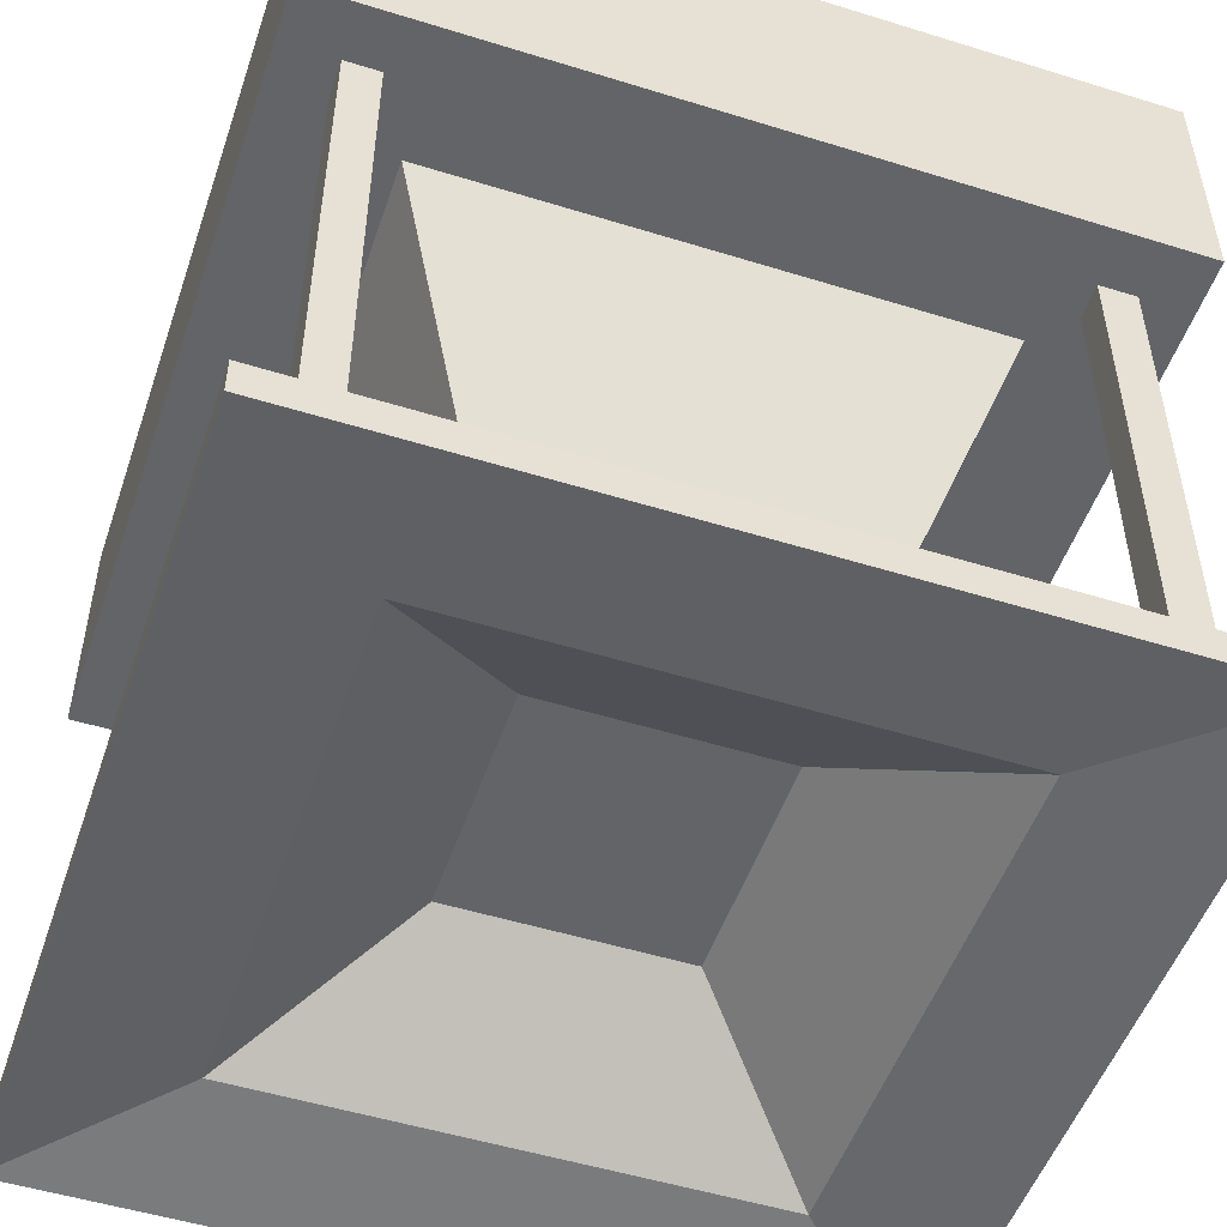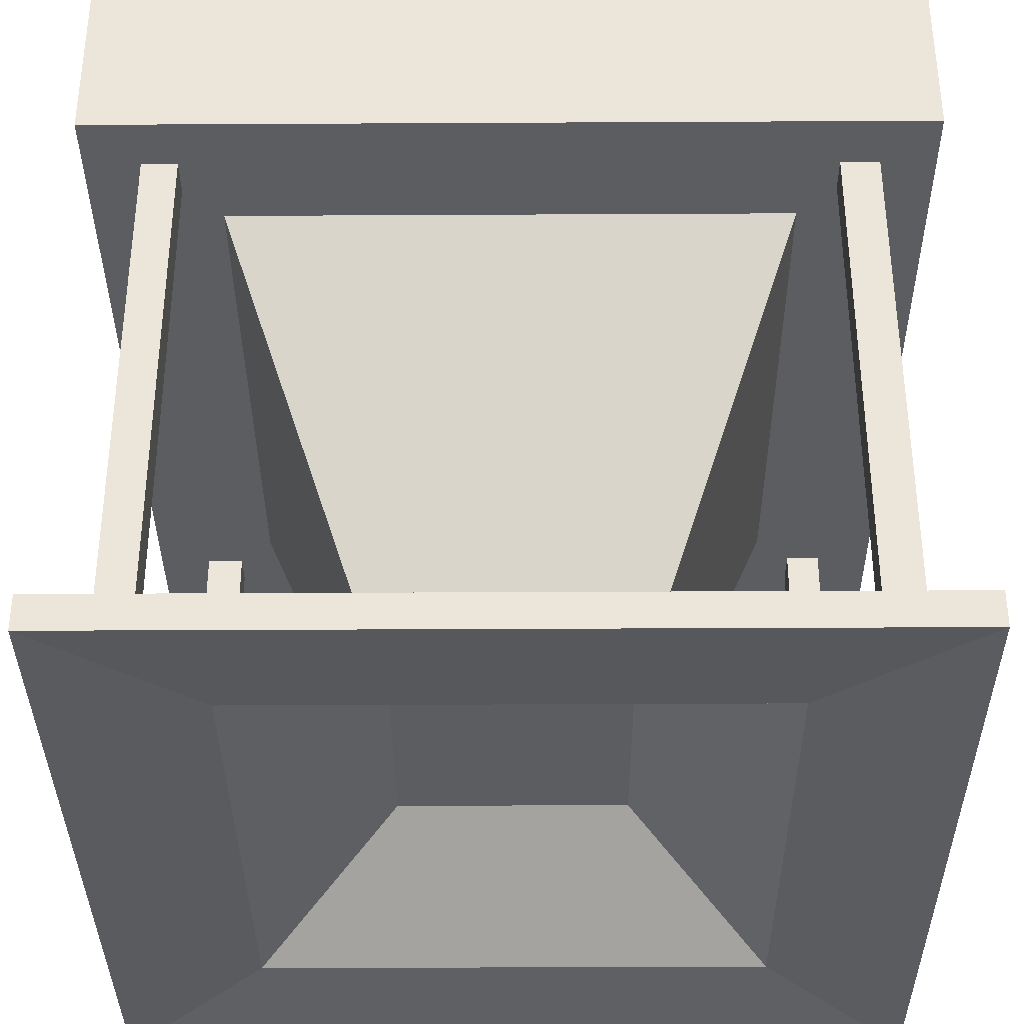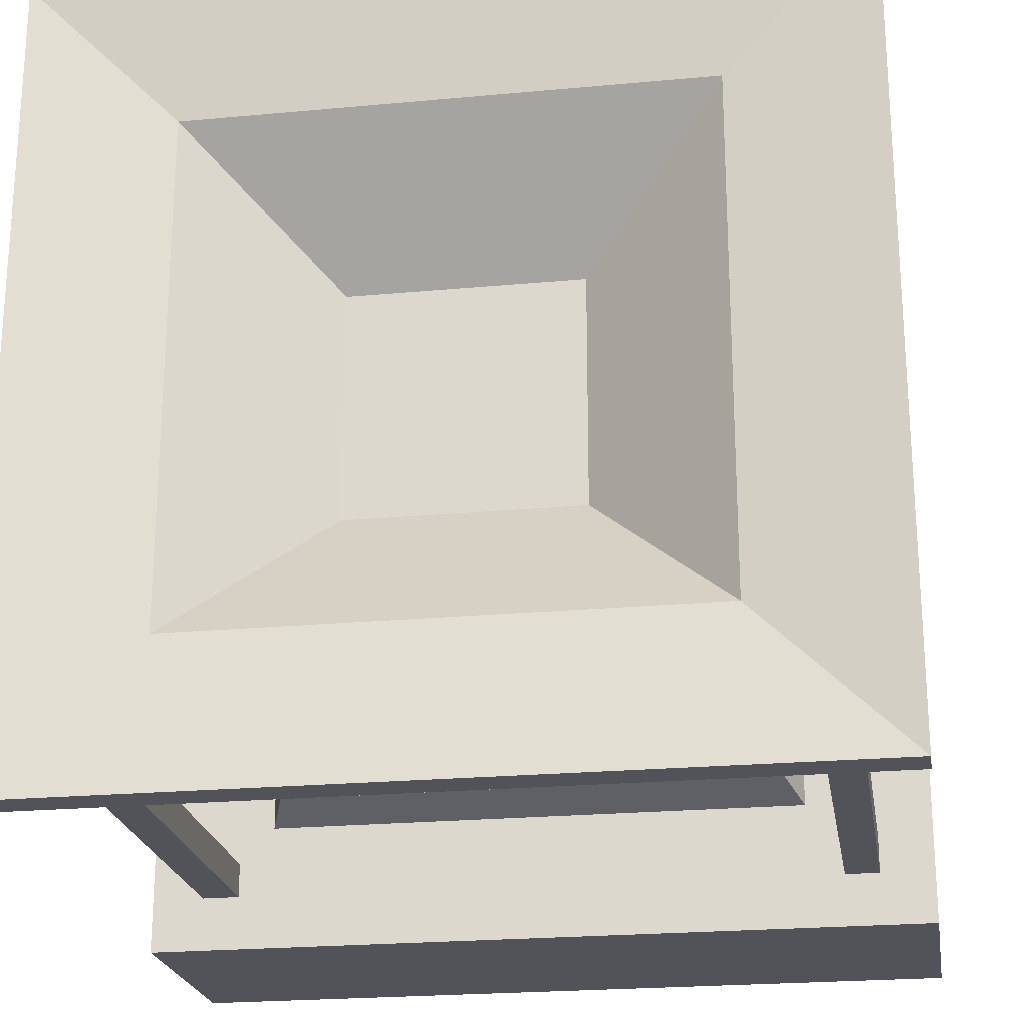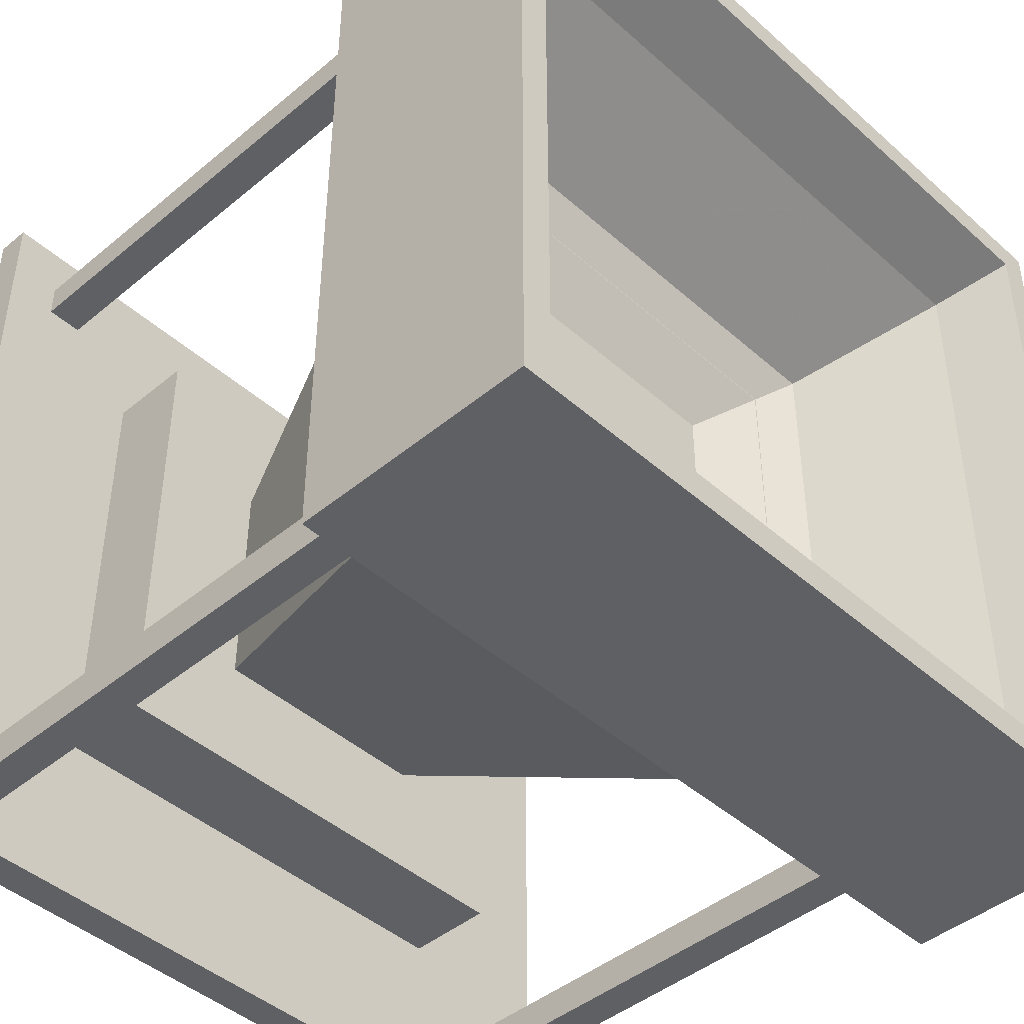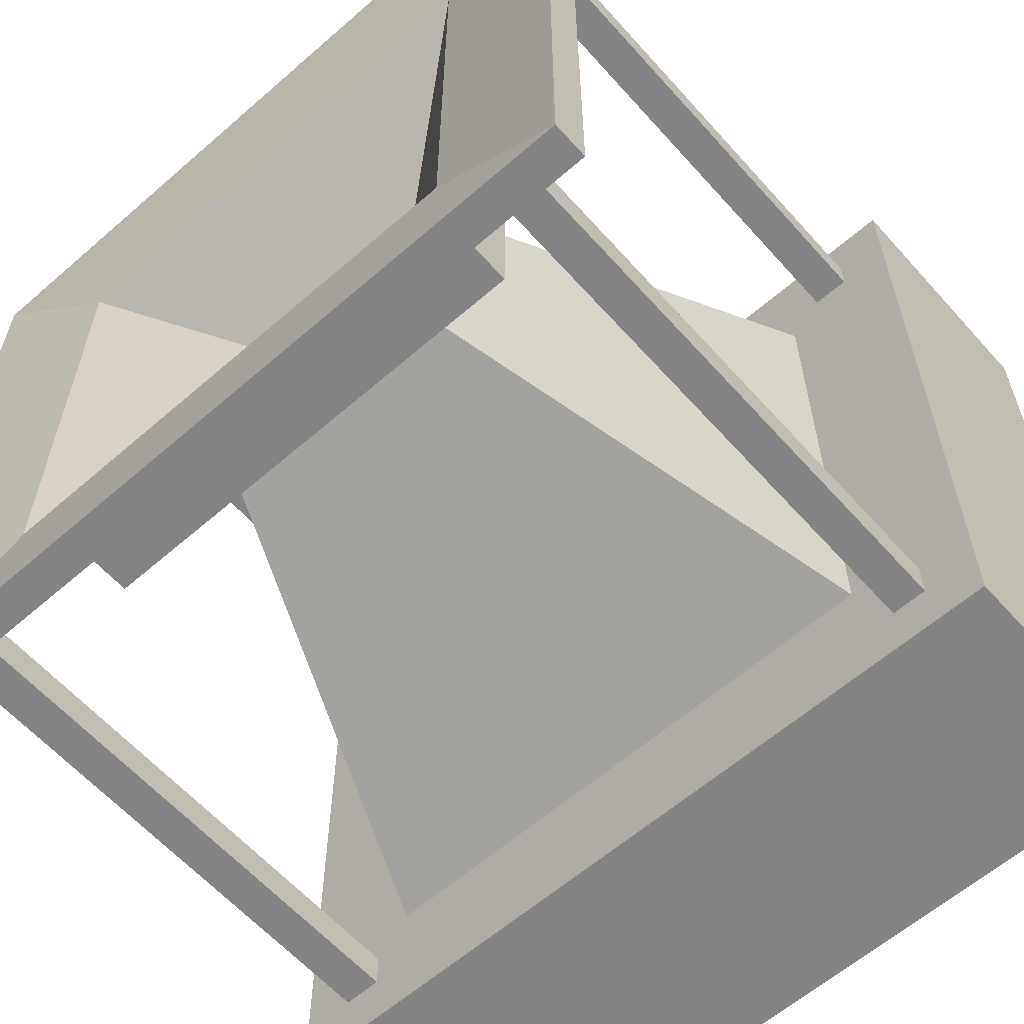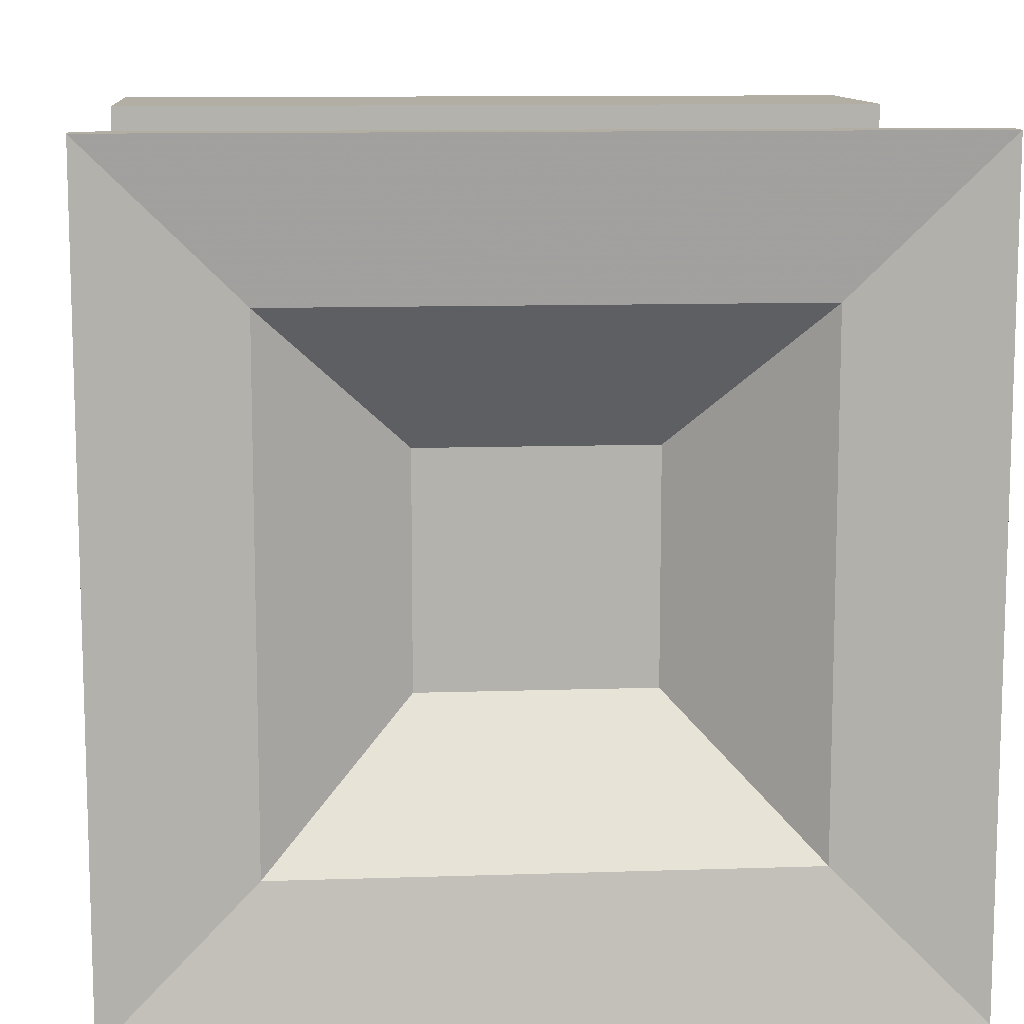
<metadata>
{"format":"obj","ext":"obj","renderer":"f3d","projection":"perspective","resolution":1024,"background":"white","views":[{"elev":-51.1,"azim":161.3,"up":"+Y"},{"elev":-35.5,"azim":90.4,"up":"+Y"},{"elev":-22.6,"azim":9.1,"up":"+Z"},{"elev":-44.4,"azim":134.1,"up":"+Z"},{"elev":-61.0,"azim":41.6,"up":"+Z"},{"elev":11.0,"azim":-4.7,"up":"+Z"}]}
</metadata>
<code>
o Cube_Cube004
v -0.8677 0.08217 -0.7765
v -0.8677 0.08217 -0.8632
v -0.7741 0.08217 -0.8632
v -0.7741 0.08217 -0.7765
v -0.8677 1.489 -0.7765
v -0.8677 1.489 -0.8632
v -0.7741 1.489 -0.8632
v -0.7741 1.489 -0.7765
v 0.8677 0.08217 0.7765
v 0.8677 0.08217 0.8632
v 0.7741 0.08217 0.8632
v 0.7741 0.08217 0.7765
v 0.8677 1.489 0.7765
v 0.8677 1.489 0.8632
v 0.7741 1.489 0.8632
v 0.7741 1.489 0.7765
v -0.7765 0.08217 0.8677
v -0.8632 0.08217 0.8677
v -0.8632 0.08217 0.7741
v -0.7765 0.08217 0.7741
v -0.7765 1.489 0.8677
v -0.8632 1.489 0.8677
v -0.8632 1.489 0.7741
v -0.7765 1.489 0.7741
v 0.7765 0.08217 -0.8677
v 0.8632 0.08217 -0.8677
v 0.8632 0.08217 -0.7741
v 0.7765 0.08217 -0.7741
v 0.7765 1.489 -0.8677
v 0.8632 1.489 -0.8677
v 0.8632 1.489 -0.7741
v 0.7765 1.489 -0.7741
v -1 0 1
v -1 0 -1
v 1 0 -1
v 1 0 1
v -1 0.08832 1
v -1 0.08832 -1
v 1 0.08832 -1
v 1 0.08832 1
v -1 1.386 1
v -1 1.386 -1
v 1 1.386 -1
v 1 1.386 1
v -1 2 1
v -1 2 -1
v 1 2 -1
v 1 2 1
v -0.6856 1.386 0.6856
v -0.6856 1.386 -0.6856
v 0.6856 1.386 -0.6856
v 0.6856 1.386 0.6856
v -0.2937 0.3116 0.2937
v -0.2937 0.3116 -0.2937
v 0.2937 0.3116 -0.2937
v 0.2937 0.3116 0.2937
v -0.5252 0.0595 0.5252
v -0.5252 0.0595 -0.5252
v 0.5252 0.0595 -0.5252
v 0.5252 0.0595 0.5252
v -0.5252 0.08097 -0.5251
v -0.5252 0.08097 -0.5151
v -0.5866 0.08832 0.5866
v -0.5866 0.08832 -0.5866
v 0.5866 0.08832 -0.5866
v 0.5866 0.08832 0.5866
v -0.5866 0.3155 0.5866
v -0.5866 0.3155 -0.5866
v 0.5866 0.3155 -0.5866
v 0.5866 0.3155 0.5866
v -0.6566 1.435 0.6566
v -0.6566 1.435 -0.6566
v 0.6566 1.435 -0.6566
v 0.6566 1.435 0.6566
v -0.9245 2 0.9245
v -0.9245 2 -0.9245
v 0.9245 2 -0.9245
v 0.9245 2 0.9245
v -0.3658 1.307 0.3658
v -0.3658 1.307 -0.3658
v 0.3658 1.307 -0.3658
v 0.3658 1.307 0.3658
v -0.8551 1.802 0.8551
v -0.8551 1.802 -0.8551
v 0.8551 1.802 -0.8551
v 0.8551 1.802 0.8551
v -0.5839 0.08832 0.5839
v -0.5839 0.08832 -0.5839
v -0.2782 0.3193 -0.2782
v -0.2782 0.3193 0.2782
v 0.5839 0.08832 -0.5839
v 0.2782 0.3193 -0.2782
v 0.5839 0.08832 0.5839
v 0.2782 0.3193 0.2782
v -0.632 0.04811 -0.632
v -0.632 0.04811 0.632
v 0.632 0.04811 -0.632
v 0.632 0.04811 0.632
v -0.5432 1.386 -0.5432
v -0.5432 1.386 0.5432
v 0.5432 1.386 -0.5432
v 0.5432 1.386 0.5432
v -0.6856 1.386 -0.6856
v 0.6856 1.386 -0.6856
v -0.2937 0.3116 -0.2937
v 0.2937 0.3116 -0.2937
v 0.6856 1.386 -0.6856
v 0.6856 1.386 0.6856
v 0.2937 0.3116 -0.2937
v 0.2937 0.3116 0.2937
v -0.6856 1.386 0.6856
v -0.6856 1.386 -0.6856
v -0.2937 0.3116 0.2937
v -0.2937 0.3116 -0.2937
v -0.6856 1.386 0.6856
v 0.6856 1.386 0.6856
v -0.2937 0.3116 0.2937
v 0.2937 0.3116 0.2937
v -0.3658 1.307 0.3658
v -0.3658 1.307 -0.3658
v 0.3658 1.307 -0.3658
v 0.3658 1.307 0.3658
v -0.6566 1.435 0.6566
v -0.6566 1.435 -0.6566
v 0.6566 1.435 -0.6566
v 0.6566 1.435 0.6566
v -0.3658 1.307 0.3658
v -0.3658 1.307 -0.3658
v 0.3658 1.307 -0.3658
v 0.3658 1.307 0.3658
f 5 6 2 1
f 6 7 3 2
f 7 8 4 3
f 8 5 1 4
f 1 2 3 4
f 8 7 6 5
f 13 14 10 9
f 14 15 11 10
f 15 16 12 11
f 16 13 9 12
f 9 10 11 12
f 16 15 14 13
f 21 22 18 17
f 22 23 19 18
f 23 24 20 19
f 24 21 17 20
f 17 18 19 20
f 24 23 22 21
f 29 30 26 25
f 30 31 27 26
f 31 32 28 27
f 32 29 25 28
f 25 26 27 28
f 32 31 30 29
f 37 38 34 33
f 38 39 35 34
f 39 40 36 35
f 40 37 33 36
f 63 66 70 67
f 45 46 42 41
f 46 47 43 42
f 47 48 44 43
f 48 45 41 44
f 51 52 56 55
f 82 81 80 79
f 50 54 55 51
f 52 49 53 56
f 49 50 54 53
f 70 69 68 67
f 66 65 69 70
f 65 64 68 69
f 64 63 67 68
f 84 83 71 72
f 85 84 72 73
f 86 85 73 74
f 83 86 74 71
f 79 80 72 71
f 80 81 73 72
f 81 82 74 73
f 82 79 71 74
f 76 75 83 84
f 77 76 84 85
f 78 77 85 86
f 75 78 86 83
f 87 88 38 37
f 95 96 33 34
f 88 91 39 38
f 97 95 34 35
f 91 93 40 39
f 98 97 35 36
f 93 87 37 40
f 96 98 36 33
f 96 95 89 90
f 95 97 92 89
f 97 98 94 92
f 98 96 90 94
f 99 100 41 42
f 101 99 42 43
f 102 101 43 44
f 100 102 44 41
f 47 46 76 77
f 46 45 75 76
f 45 48 78 75
f 48 47 77 78
f 103 104 106 105
f 107 109 110 108
f 111 113 114 112
f 116 118 117 115
f 122 119 120 121
f 127 123 124 128
f 128 124 125 129
f 129 125 126 130
f 130 126 123 127
l 62 61

</code>
